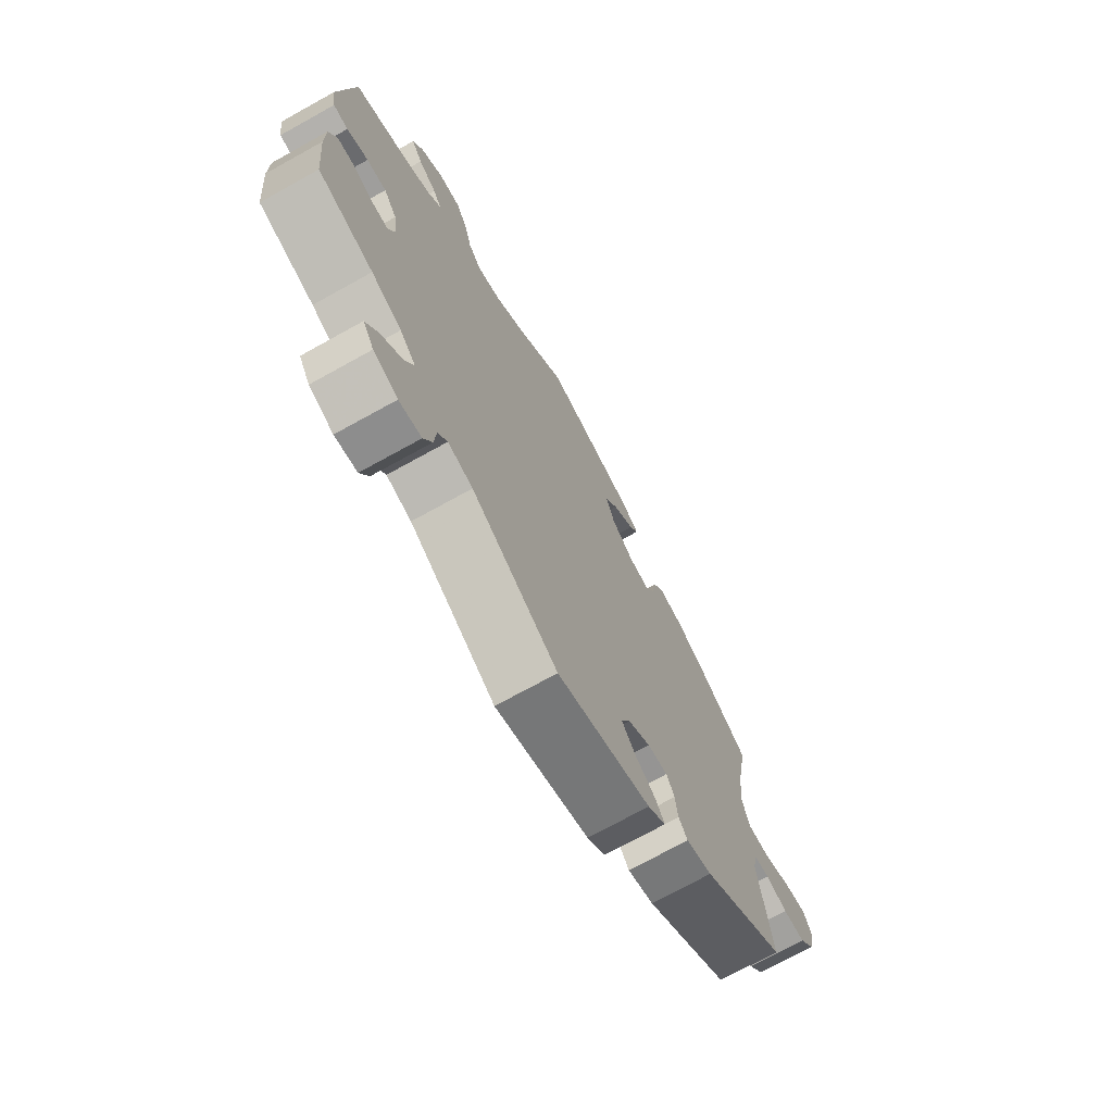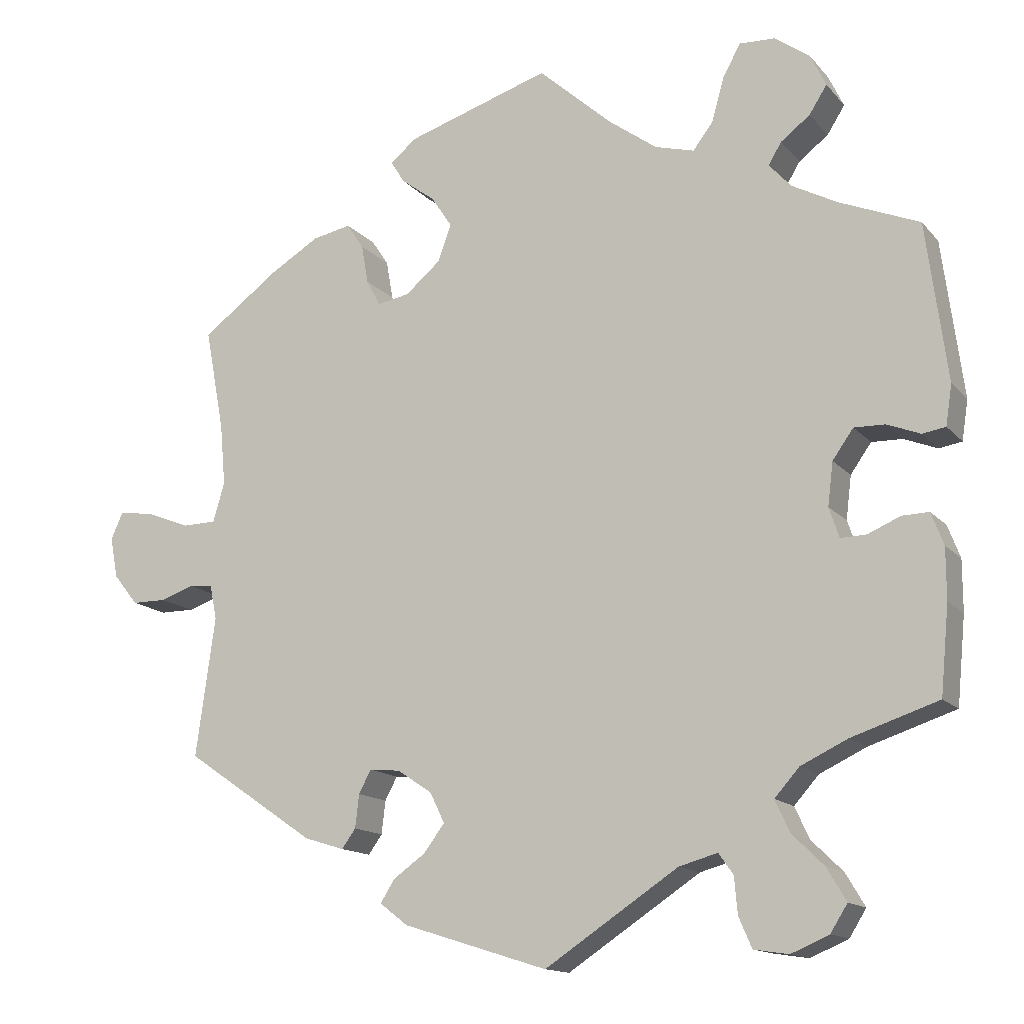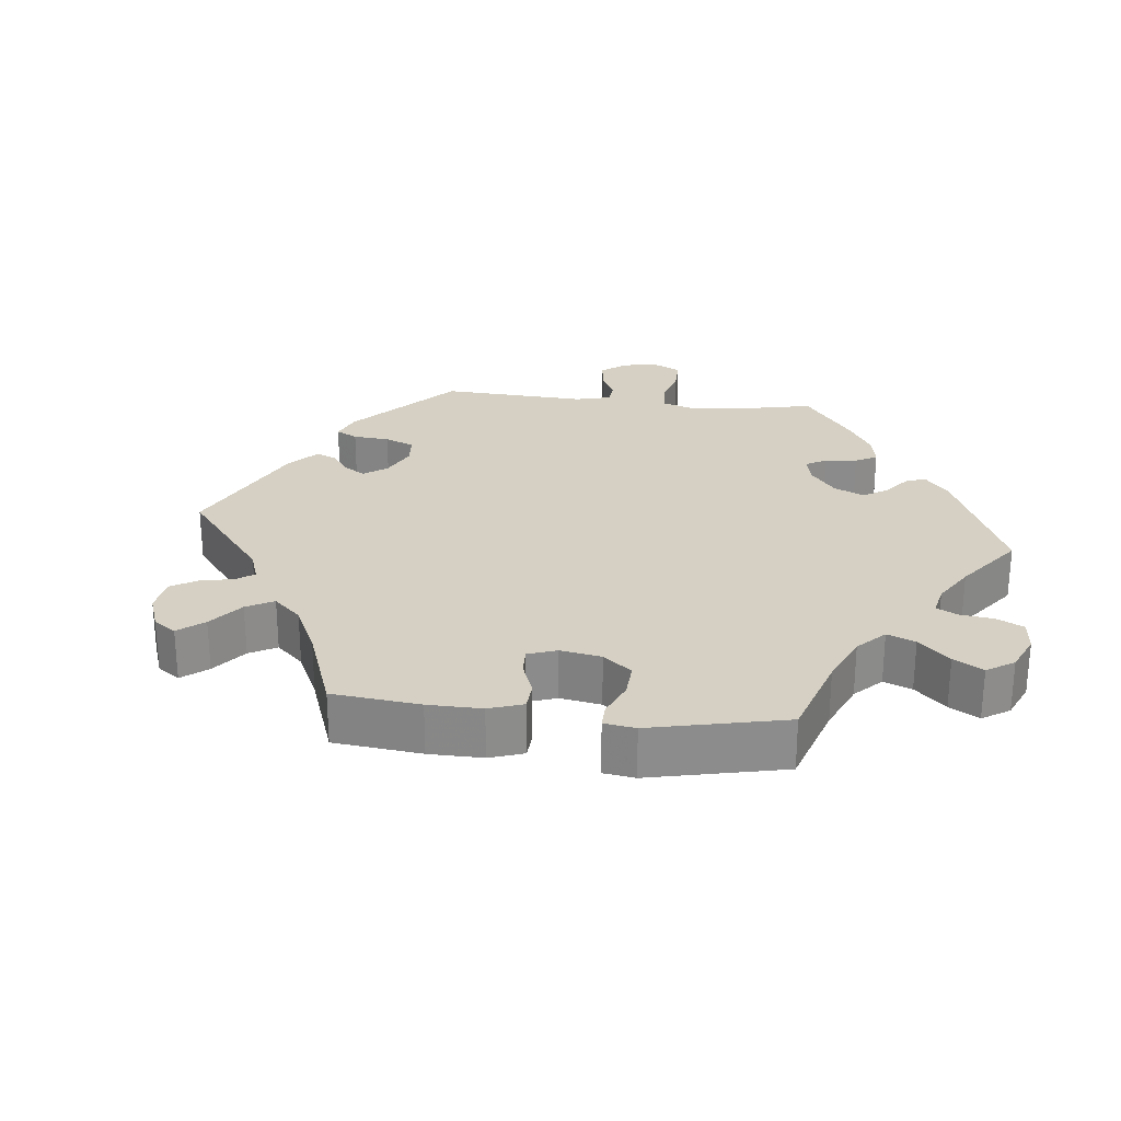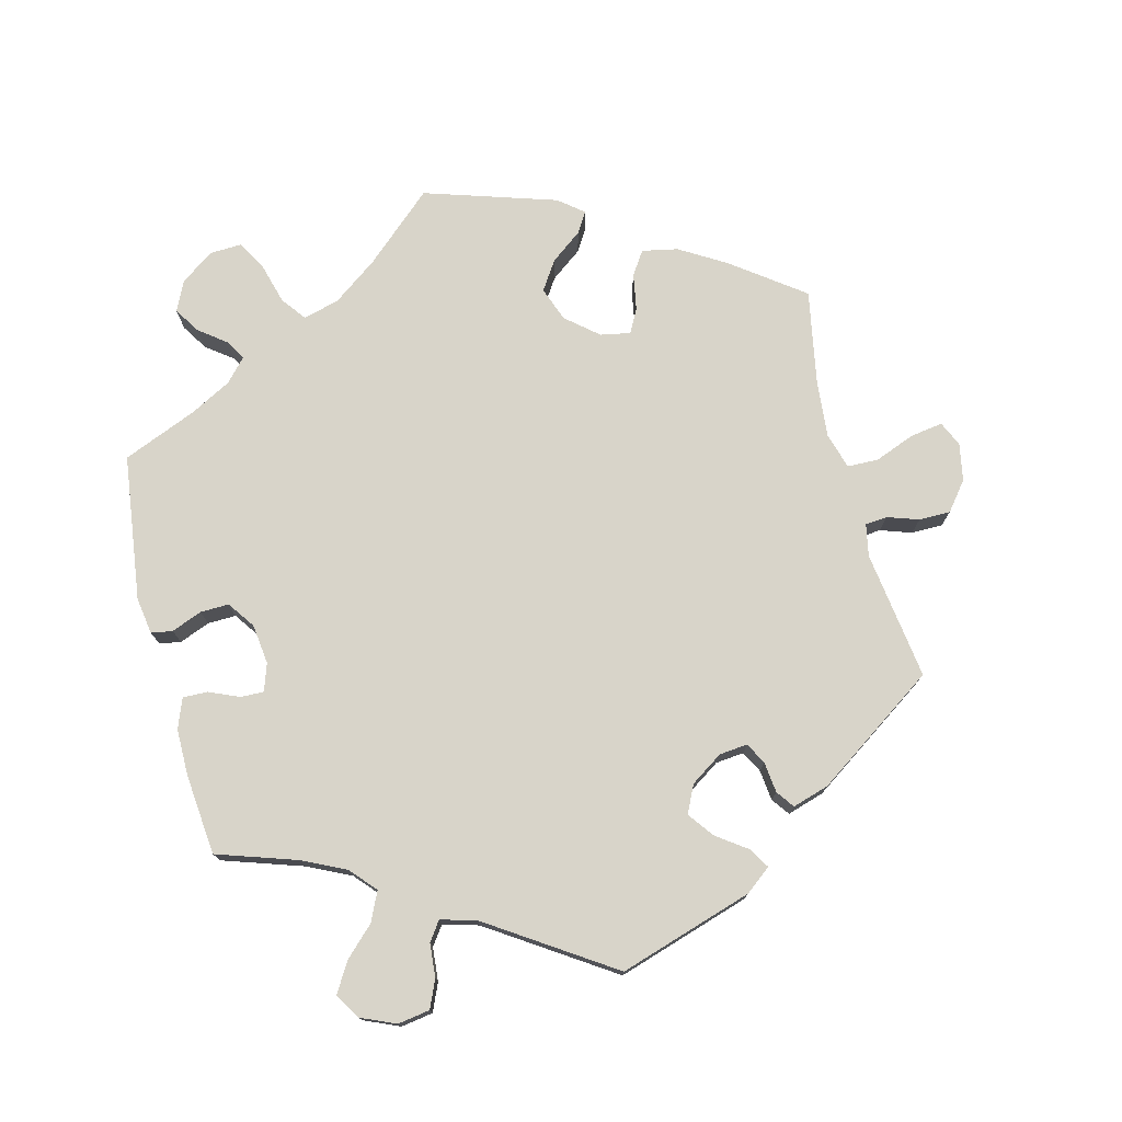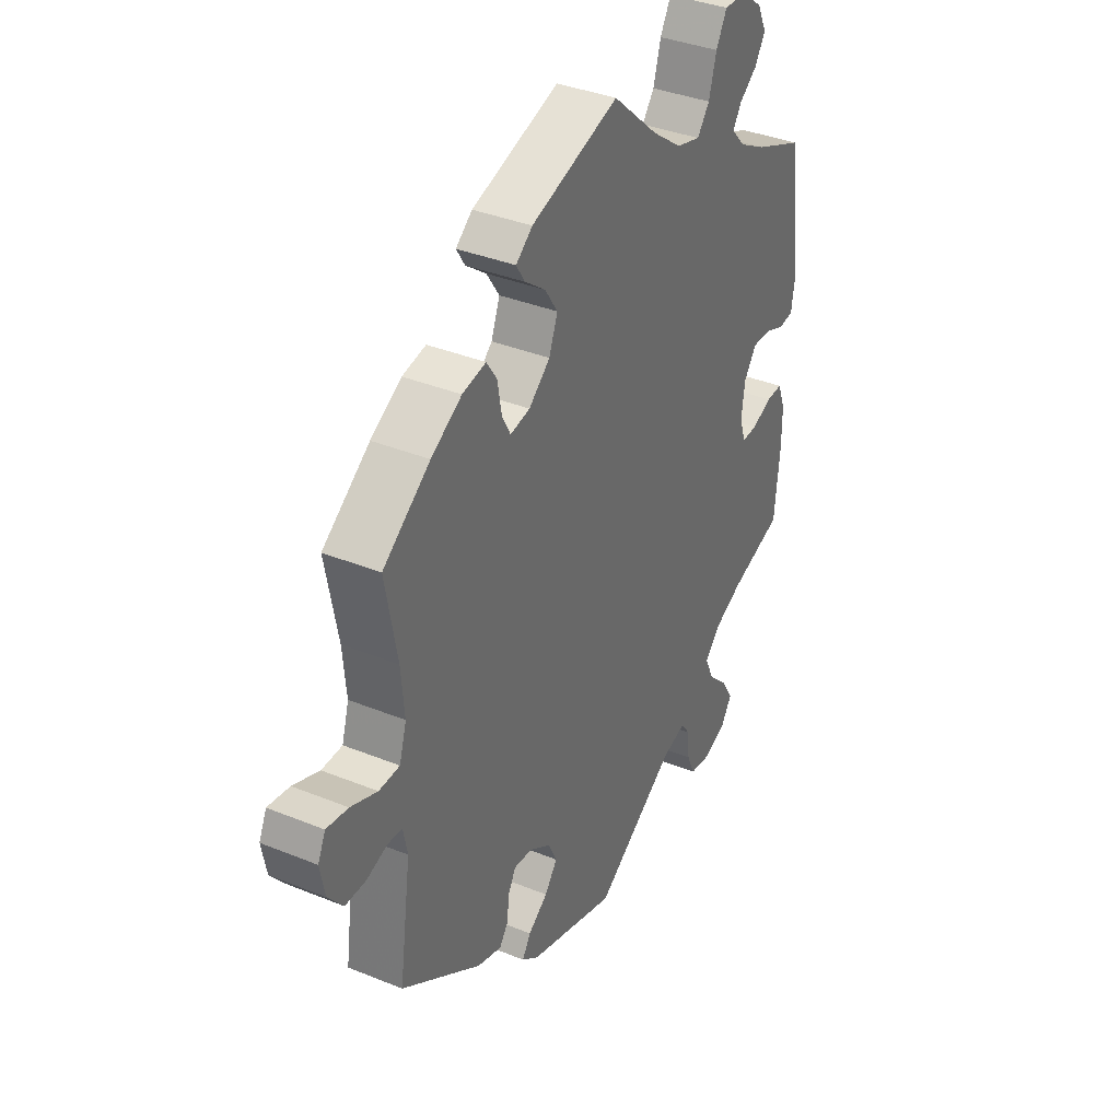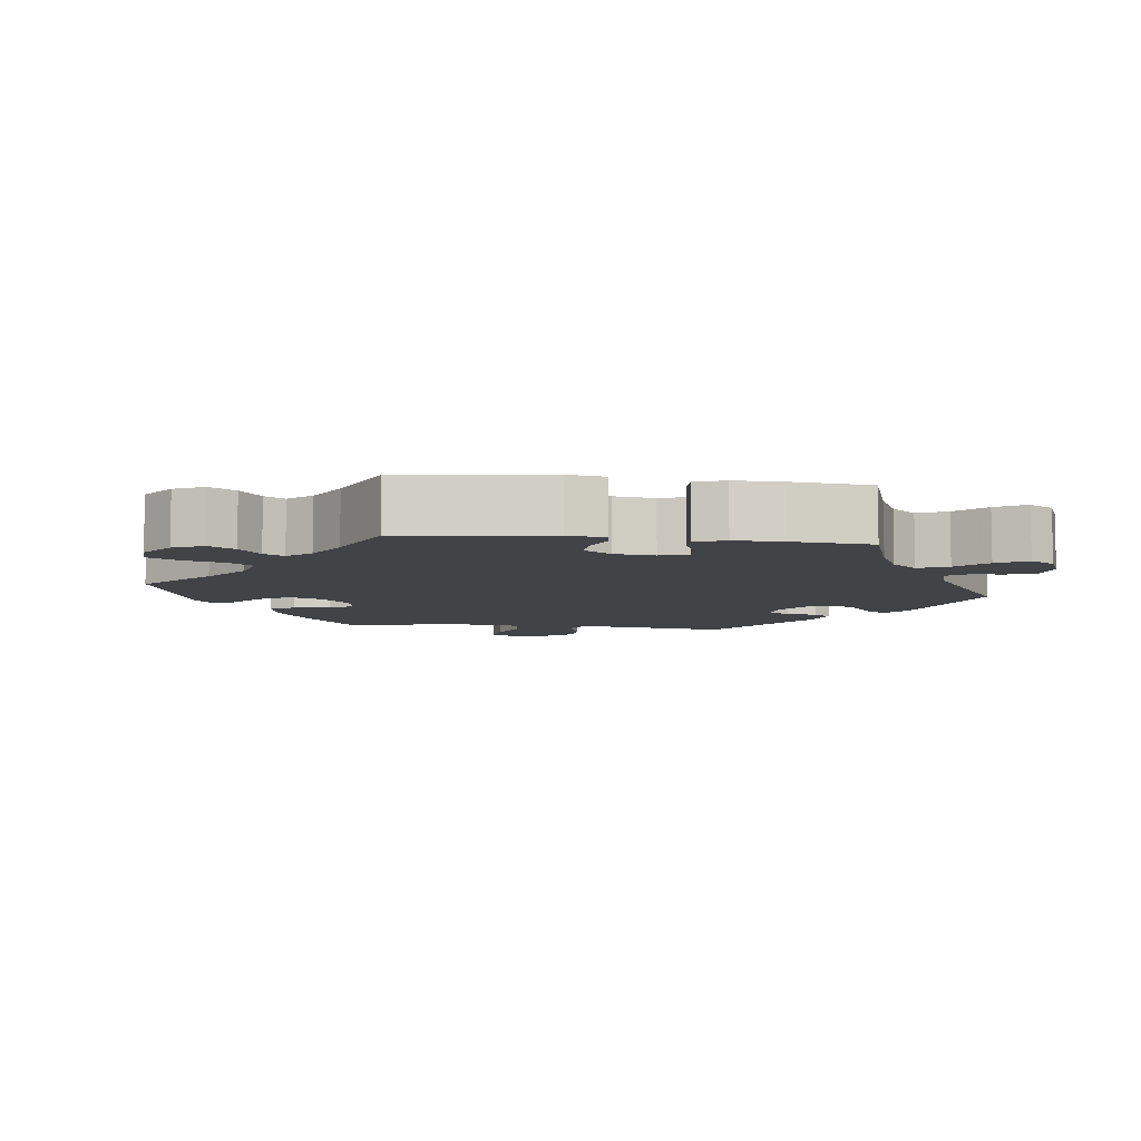
<metadata>
{"format":"obj","ext":"obj","renderer":"f3d","projection":"perspective","resolution":1024,"background":"white","views":[{"elev":-72.0,"azim":119.0,"up":"+Z"},{"elev":-14.2,"azim":25.4,"up":"+Z"},{"elev":26.2,"azim":-23.7,"up":"+Y"},{"elev":75.5,"azim":165.7,"up":"+Y"},{"elev":36.8,"azim":-62.2,"up":"+Z"},{"elev":-7.2,"azim":82.6,"up":"+Y"}]}
</metadata>
<code>
v -0.187 0.07 -0.519
v -0.223 0.07 -0.491
v -0.205 0.07 -0.462
v -0.163 0.07 -0.432
v -0.136 0.07 -0.396
v -0.155 0.07 -0.357
v -0.2 0.07 -0.327
v -0.24 0.07 -0.323
v -0.256 0.07 -0.353
v -0.261 0.07 -0.396
v -0.279 0.07 -0.421
v -0.331 0.07 -0.405
v -0.501 0.07 -0.289
v -0.476 0.07 -0.108
v -0.485 0.07 -0.063
v -0.516 0.07 -0.06
v -0.56 0.07 -0.075
v -0.604 0.07 -0.075
v -0.636 0.07 -0.035
v -0.646 0.07 0.018
v -0.63 0.07 0.053
v -0.584 0.07 0.046
v -0.528 0.07 0.024
v -0.484 0.07 0.025
v -0.469 0.07 0.076
v -0.476 0.07 0.155
v -0.501 0.07 0.289
v -0.401 0.07 0.363
v -0.336 0.07 0.402
v -0.286 0.07 0.412
v -0.264 0.07 0.379
v -0.255 0.07 0.328
v -0.237 0.07 0.294
v -0.195 0.07 0.302
v -0.15 0.07 0.34
v -0.132 0.07 0.388
v -0.159 0.07 0.429
v -0.203 0.07 0.462
v -0.221 0.07 0.491
v -0.186 0.07 0.519
v 0 0.07 0.578
v 0.096 0.07 0.492
v 0.159 0.07 0.446
v 0.21 0.07 0.432
v 0.236 0.07 0.466
v 0.252 0.07 0.523
v 0.275 0.07 0.565
v 0.321 0.07 0.563
v 0.367 0.07 0.53
v 0.387 0.07 0.488
v 0.364 0.07 0.452
v 0.326 0.07 0.423
v 0.309 0.07 0.395
v 0.338 0.07 0.363
v 0.396 0.07 0.332
v 0.5 0.07 0.289
v 0.527 0.07 0.084
v 0.519 0.07 0.032
v 0.489 0.07 0.027
v 0.446 0.07 0.044
v 0.406 0.07 0.045
v 0.379 0.07 0.007
v 0.372 0.07 -0.049
v 0.385 0.07 -0.088
v 0.418 0.07 -0.087
v 0.46 0.07 -0.069
v 0.495 0.07 -0.068
v 0.511 0.07 -0.11
v 0.511 0.07 -0.176
v 0.5 0.07 -0.289
v 0.388 0.07 -0.326
v 0.327 0.07 -0.355
v 0.295 0.07 -0.391
v 0.314 0.07 -0.432
v 0.355 0.07 -0.472
v 0.38 0.07 -0.514
v 0.358 0.07 -0.549
v 0.309 0.07 -0.57
v 0.264 0.07 -0.563
v 0.247 0.07 -0.524
v 0.243 0.07 -0.477
v 0.224 0.07 -0.45
v 0.174 0.07 -0.464
v 0.001 0.07 -0.578
v -0.187 0 -0.519
v -0.223 0 -0.491
v -0.205 0 -0.462
v -0.163 0 -0.432
v -0.136 0 -0.396
v -0.155 0 -0.357
v -0.2 0 -0.327
v -0.24 0 -0.323
v -0.256 0 -0.353
v -0.261 0 -0.396
v -0.279 0 -0.421
v -0.331 0 -0.405
v -0.501 0 -0.289
v -0.476 0 -0.108
v -0.485 0 -0.063
v -0.516 0 -0.06
v -0.56 0 -0.075
v -0.604 0 -0.075
v -0.636 0 -0.035
v -0.646 0 0.018
v -0.63 0 0.053
v -0.584 0 0.046
v -0.528 0 0.024
v -0.484 0 0.025
v -0.469 0 0.076
v -0.476 0 0.155
v -0.501 0 0.289
v -0.401 0 0.363
v -0.336 0 0.402
v -0.286 0 0.412
v -0.264 0 0.379
v -0.255 0 0.328
v -0.237 0 0.294
v -0.195 0 0.302
v -0.15 0 0.34
v -0.132 0 0.388
v -0.159 0 0.429
v -0.203 0 0.462
v -0.221 0 0.491
v -0.186 0 0.519
v 0 0 0.578
v 0.096 0 0.492
v 0.159 0 0.446
v 0.21 0 0.432
v 0.236 0 0.466
v 0.252 0 0.523
v 0.275 0 0.565
v 0.321 0 0.563
v 0.367 0 0.53
v 0.387 0 0.488
v 0.364 0 0.452
v 0.326 0 0.423
v 0.309 0 0.395
v 0.338 0 0.363
v 0.396 0 0.332
v 0.5 0 0.289
v 0.527 0 0.084
v 0.519 0 0.032
v 0.489 0 0.027
v 0.446 0 0.044
v 0.406 0 0.045
v 0.379 0 0.007
v 0.372 0 -0.049
v 0.385 0 -0.088
v 0.418 0 -0.087
v 0.46 0 -0.069
v 0.495 0 -0.068
v 0.511 0 -0.11
v 0.511 0 -0.176
v 0.5 0 -0.289
v 0.388 0 -0.326
v 0.327 0 -0.355
v 0.295 0 -0.391
v 0.314 0 -0.432
v 0.355 0 -0.472
v 0.38 0 -0.514
v 0.358 0 -0.549
v 0.309 0 -0.57
v 0.264 0 -0.563
v 0.247 0 -0.524
v 0.243 0 -0.477
v 0.224 0 -0.45
v 0.174 0 -0.464
v 0.001 0 -0.578
f 83 84 1 2
f 82 83 2 3
f 78 79 80 81
f 78 81 82
f 77 78 82
f 74 75 76 77
f 73 74 77 82
f 72 73 82 3
f 68 69 70 71
f 65 66 67 68
f 64 65 68 71
f 63 64 71 72
f 57 58 59 60
f 55 56 57 60
f 54 55 60 61
f 53 54 61 62
f 49 50 51 52
f 49 52 53
f 48 49 53
f 45 46 47 48
f 44 45 48 53
f 43 44 53 62
f 39 40 41 42
f 37 38 39 42
f 36 37 42 43
f 35 36 43 62
f 29 30 31 32
f 29 32 33
f 26 27 28 29
f 25 26 29 33
f 24 25 33 34
f 20 21 22 23
f 20 23 24
f 19 20 24
f 16 17 18 19
f 15 16 19 24
f 14 15 24 34
f 9 10 11 12
f 8 9 12 13
f 7 8 13 14
f 72 3 4
f 72 4 5
f 63 72 5 6
f 34 35 62 63
f 14 34 63
f 6 7 14 63
f 86 85 168 167
f 87 86 167 166
f 165 164 163 162
f 166 165 162
f 166 162 161
f 161 160 159 158
f 166 161 158 157
f 87 166 157 156
f 155 154 153 152
f 152 151 150 149
f 155 152 149 148
f 156 155 148 147
f 144 143 142 141
f 144 141 140 139
f 145 144 139 138
f 146 145 138 137
f 136 135 134 133
f 137 136 133
f 137 133 132
f 132 131 130 129
f 137 132 129 128
f 146 137 128 127
f 126 125 124 123
f 126 123 122 121
f 127 126 121 120
f 146 127 120 119
f 116 115 114 113
f 117 116 113
f 113 112 111 110
f 117 113 110 109
f 118 117 109 108
f 107 106 105 104
f 108 107 104
f 108 104 103
f 103 102 101 100
f 108 103 100 99
f 118 108 99 98
f 96 95 94 93
f 97 96 93 92
f 98 97 92 91
f 88 87 156
f 89 88 156
f 90 89 156 147
f 147 146 119 118
f 147 118 98
f 147 98 91 90
f 1 85 86 2
f 2 86 87 3
f 3 87 88 4
f 4 88 89 5
f 5 89 90 6
f 6 90 91 7
f 7 91 92 8
f 8 92 93 9
f 9 93 94 10
f 10 94 95 11
f 11 95 96 12
f 12 96 97 13
f 13 97 98 14
f 14 98 99 15
f 15 99 100 16
f 16 100 101 17
f 17 101 102 18
f 18 102 103 19
f 19 103 104 20
f 20 104 105 21
f 21 105 106 22
f 22 106 107 23
f 23 107 108 24
f 24 108 109 25
f 25 109 110 26
f 26 110 111 27
f 27 111 112 28
f 28 112 113 29
f 29 113 114 30
f 30 114 115 31
f 31 115 116 32
f 32 116 117 33
f 33 117 118 34
f 34 118 119 35
f 35 119 120 36
f 36 120 121 37
f 37 121 122 38
f 38 122 123 39
f 39 123 124 40
f 40 124 125 41
f 41 125 126 42
f 42 126 127 43
f 43 127 128 44
f 44 128 129 45
f 45 129 130 46
f 46 130 131 47
f 47 131 132 48
f 48 132 133 49
f 49 133 134 50
f 50 134 135 51
f 51 135 136 52
f 52 136 137 53
f 53 137 138 54
f 54 138 139 55
f 55 139 140 56
f 56 140 141 57
f 57 141 142 58
f 58 142 143 59
f 59 143 144 60
f 60 144 145 61
f 61 145 146 62
f 62 146 147 63
f 63 147 148 64
f 64 148 149 65
f 65 149 150 66
f 66 150 151 67
f 67 151 152 68
f 68 152 153 69
f 69 153 154 70
f 70 154 155 71
f 71 155 156 72
f 72 156 157 73
f 73 157 158 74
f 74 158 159 75
f 75 159 160 76
f 76 160 161 77
f 77 161 162 78
f 78 162 163 79
f 79 163 164 80
f 80 164 165 81
f 81 165 166 82
f 82 166 167 83
f 83 167 168 84
f 84 168 85 1

</code>
